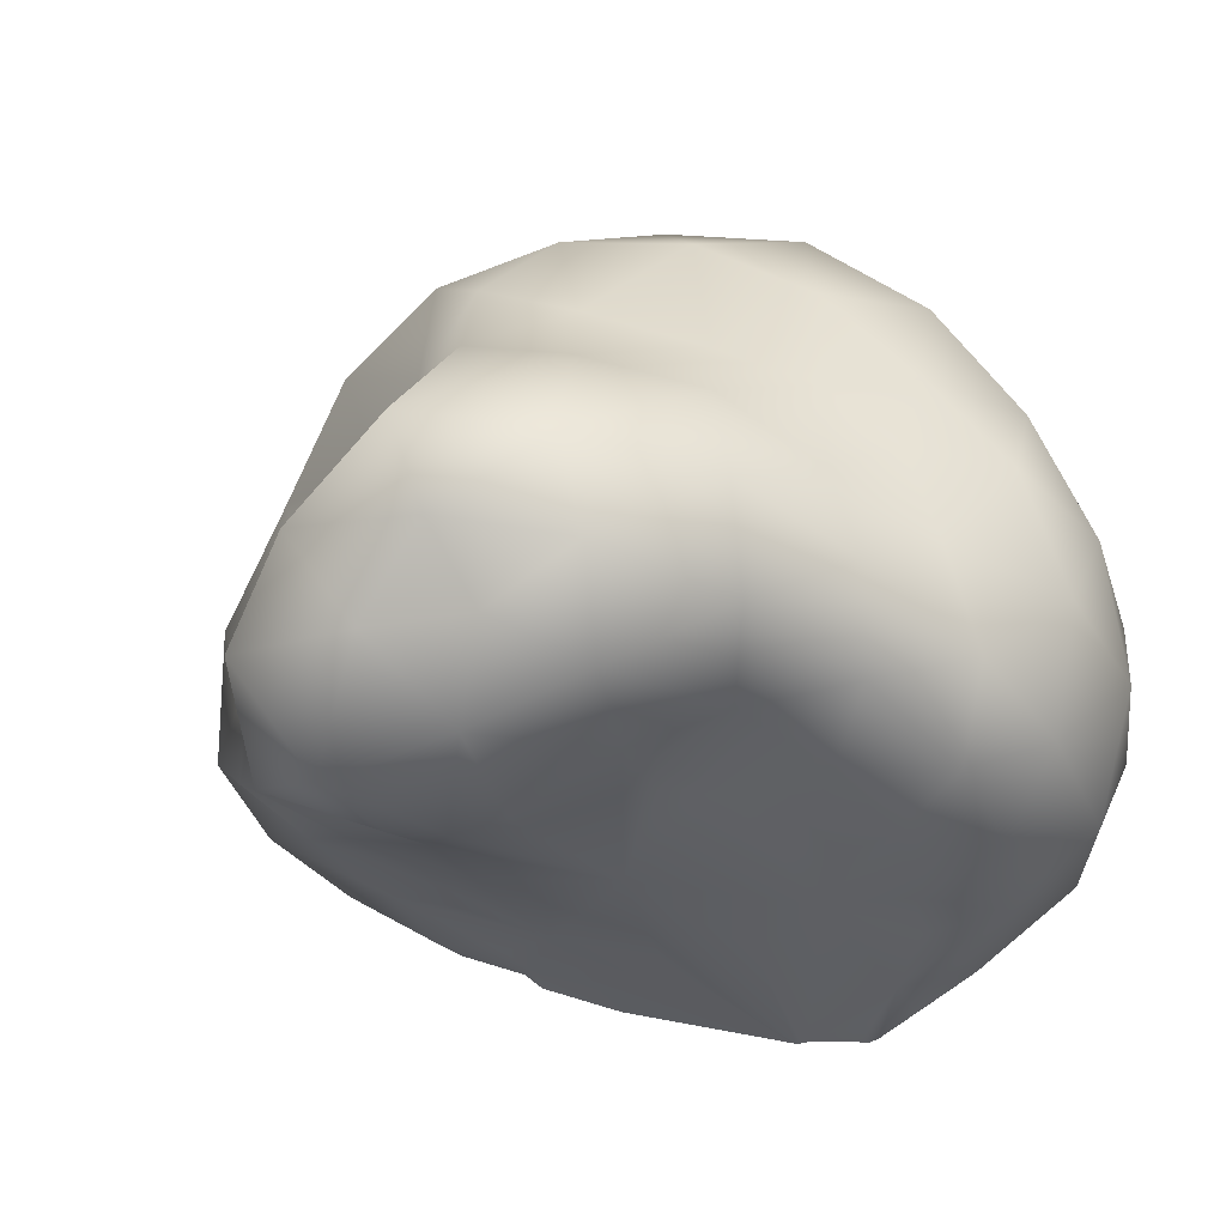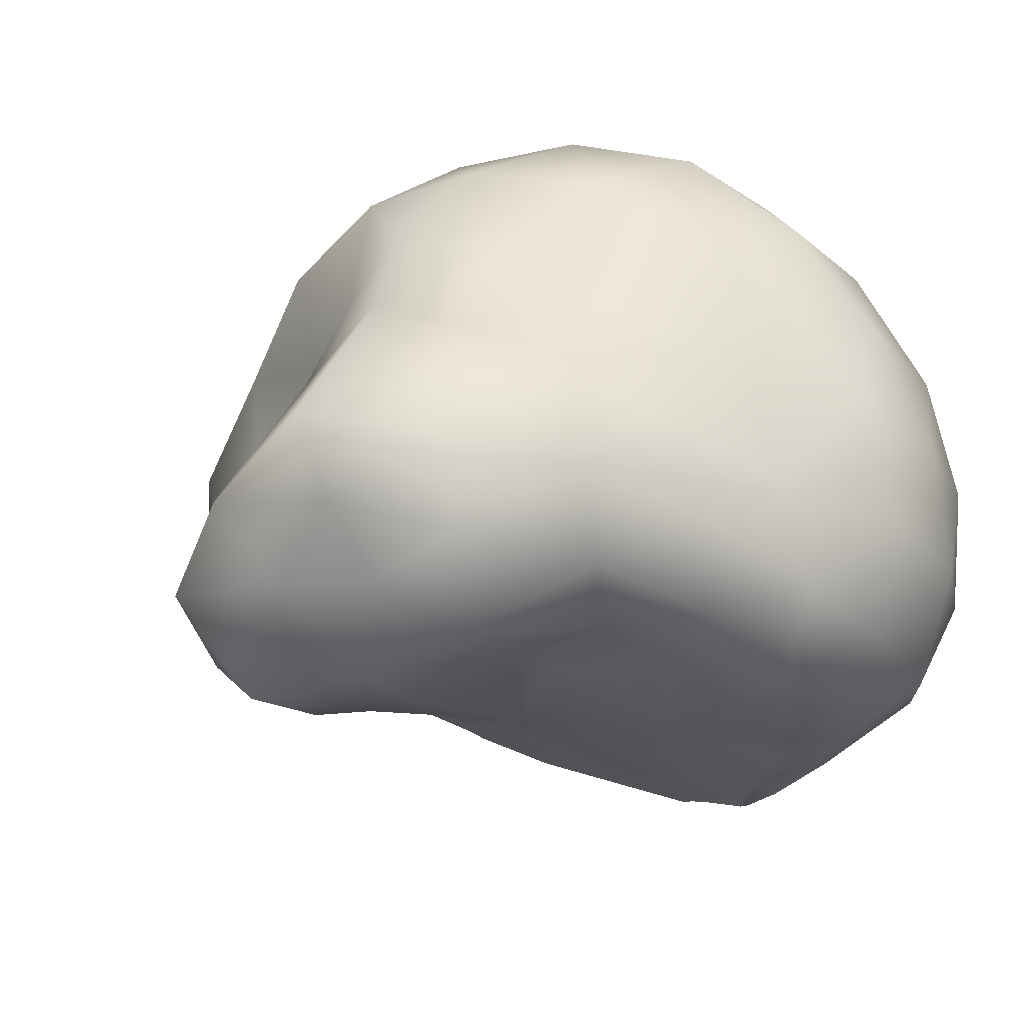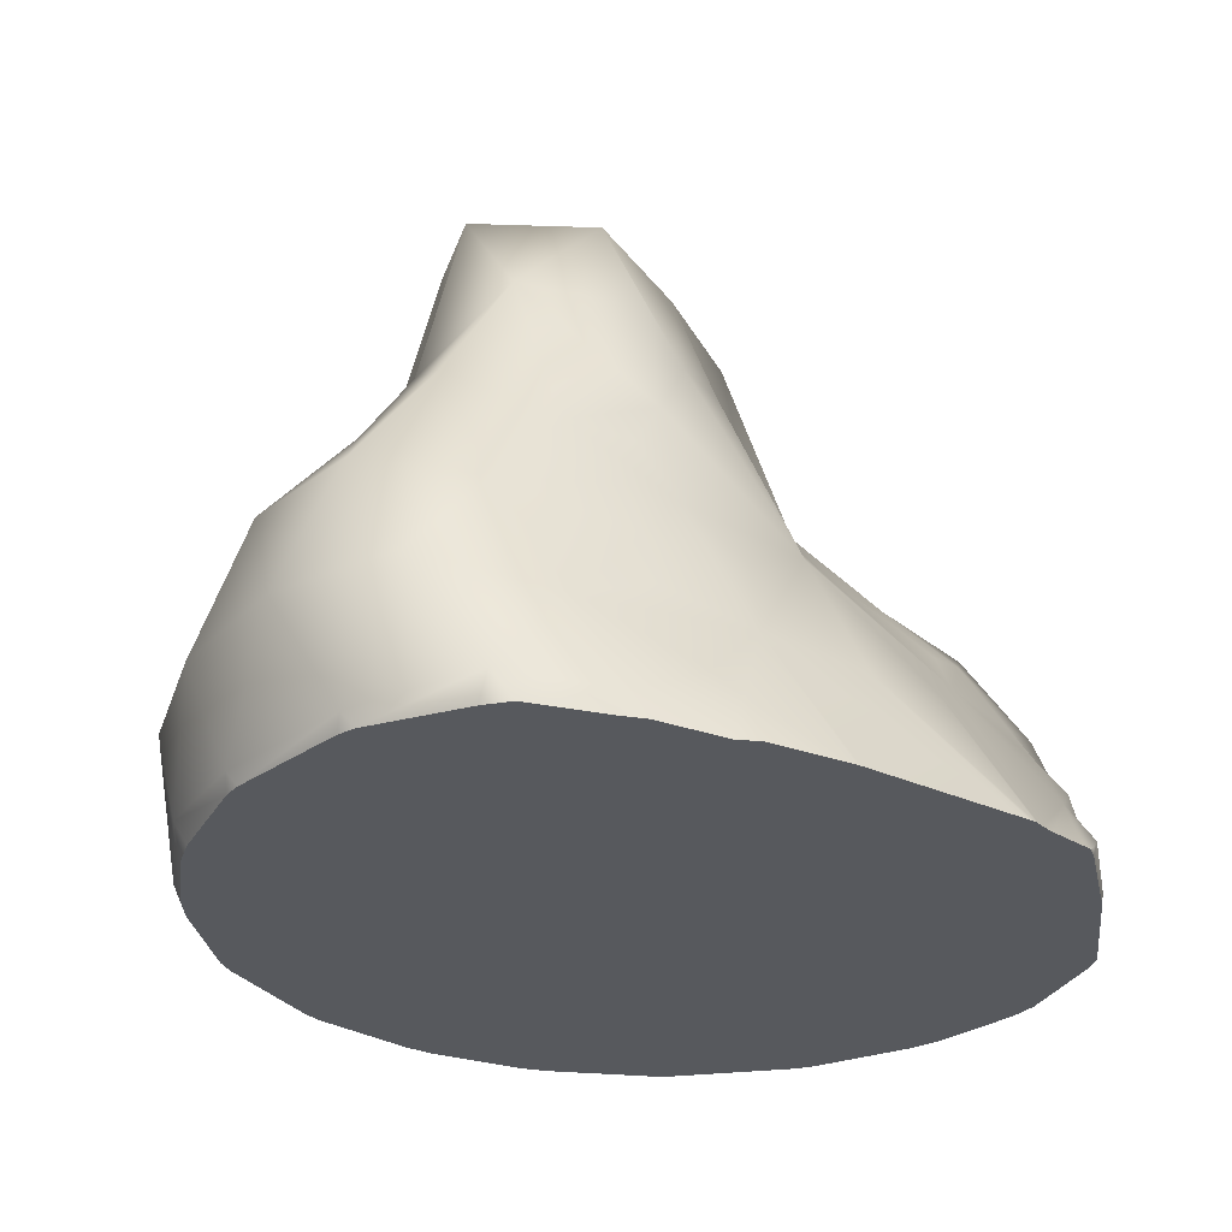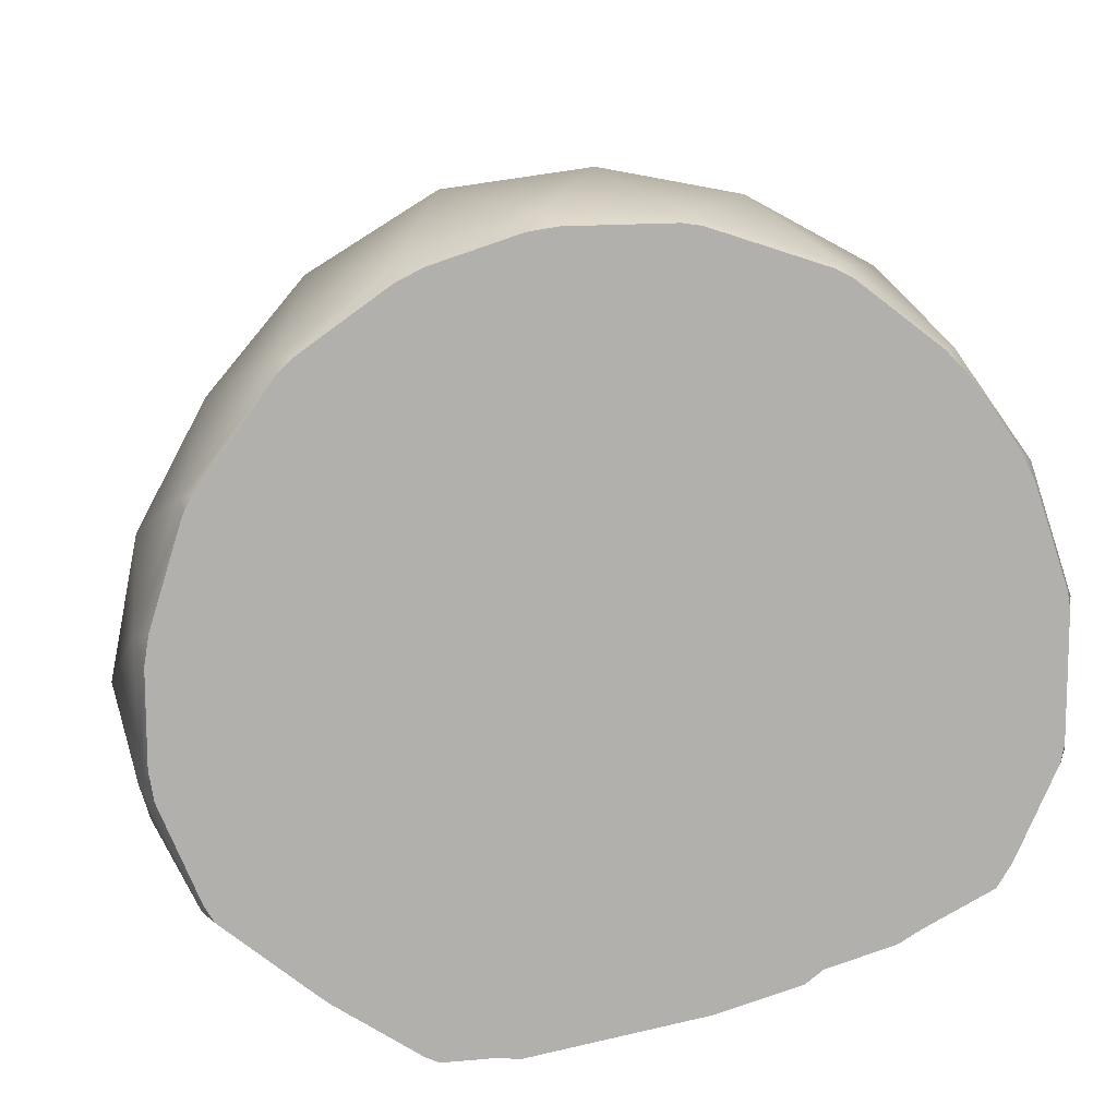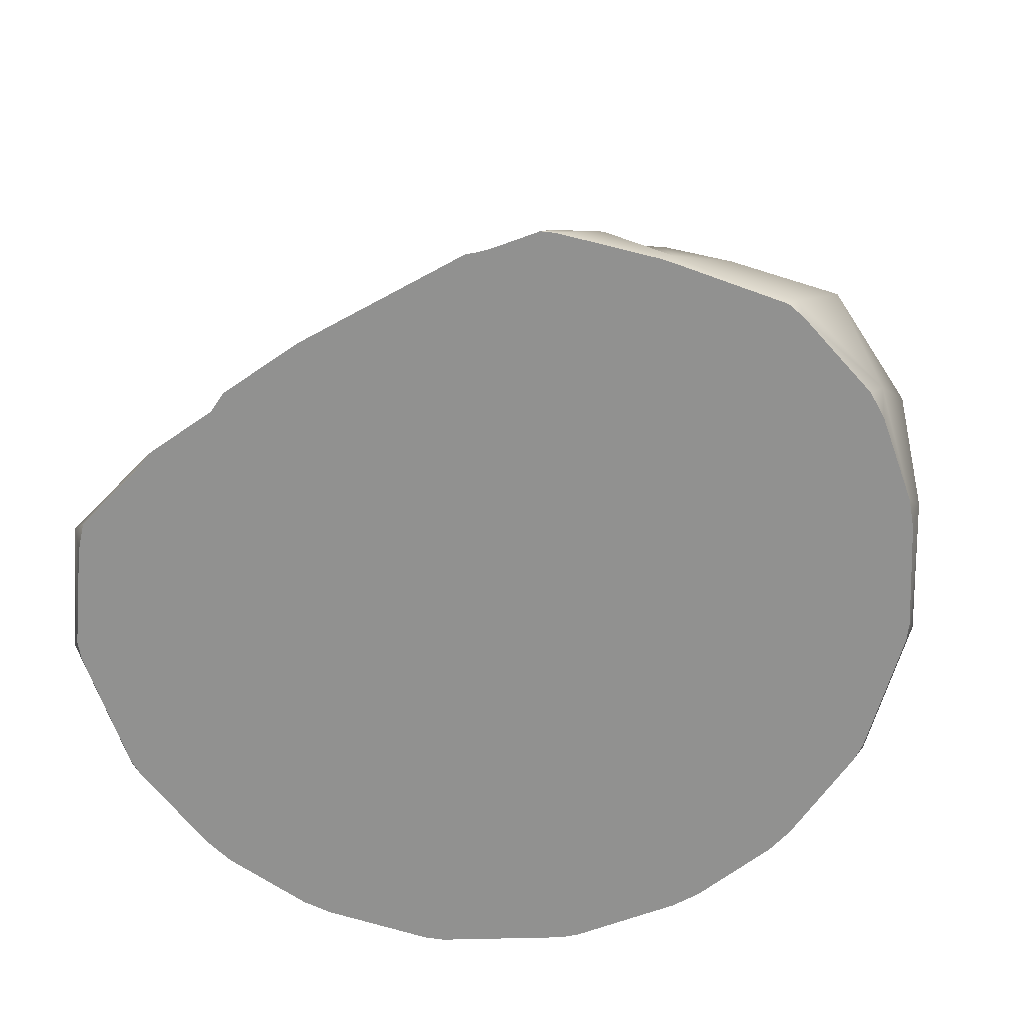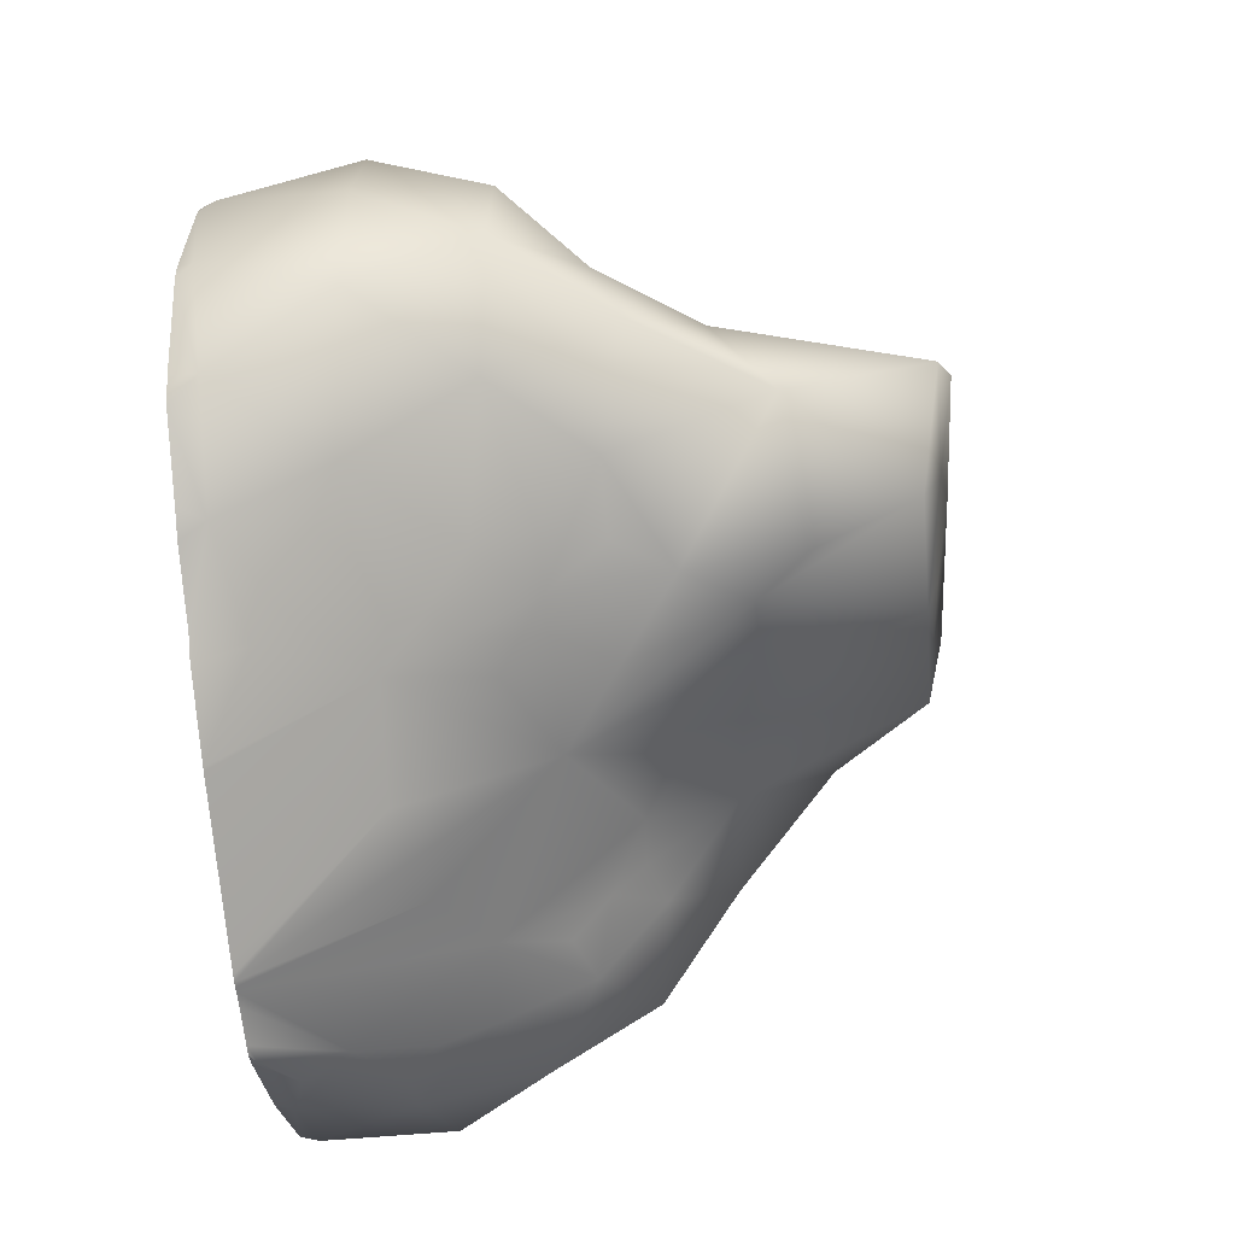
<metadata>
{"format":"obj","ext":"obj","renderer":"f3d","projection":"perspective","resolution":1024,"background":"white","views":[{"elev":-6.8,"azim":-163.0,"up":"+Z"},{"elev":8.6,"azim":-157.2,"up":"+Z"},{"elev":-29.4,"azim":136.2,"up":"+Y"},{"elev":11.4,"azim":-10.3,"up":"+Z"},{"elev":-65.9,"azim":-160.6,"up":"+Y"},{"elev":-62.1,"azim":95.2,"up":"+Z"}]}
</metadata>
<code>
o Rock_1_Icosphere
v 0.2789 0.3308 0.7666
v -0.5957 0.2375 0.4053
v -0.5632 0.1869 -0.3663
v 0.8082 0.2986 -0.0412
v 0.06237 0.9211 0.01842
v 0.9357 0.1278 0.09551
v 0.9551 -0.1255 0.2568
v 0.8625 -0.378 0.3896
v 0.8393 -0.3772 -0.4739
v 0.9342 -0.1294 -0.3477
v 0.9501 0.1225 -0.1962
v 0.1661 0.1392 0.9076
v 0.004482 -0.1251 0.978
v -0.1534 -0.378 0.9033
v 0.689 -0.378 0.6285
v 0.5971 -0.1218 0.7689
v 0.4432 0.1462 0.8237
v -0.8035 0.1068 0.3763
v -0.938 -0.1271 0.2527
v -0.9548 -0.378 0.09431
v -0.435 -0.3775 0.8124
v -0.5879 -0.1202 0.7677
v -0.6074 0.08134 0.5763
v -0.9535 -0.3782 -0.2001
v -0.9267 -0.1323 -0.3477
v -0.7654 0.07314 -0.3888
v 0.6123 -0.3826 -0.5879
v 0.6754 0.3086 0.167
v 0.5095 0.3111 0.4114
v 0.4079 0.3362 0.5911
v 0.06078 0.3256 0.7106
v -0.2122 0.2936 0.6232
v -0.4429 0.2905 0.5319
v -0.6828 0.2943 0.2059
v -0.7681 0.3304 -0.03165
v -0.7199 0.3044 -0.2477
v 0.5741 0.2952 -0.3663
v 0.7883 0.3621 -0.2549
v 0.1567 0.962 0.1979
v 0.2208 0.9881 0.3937
v 0.2447 0.5289 0.6075
v 0.6697 0.5048 -0.03262
v 0.5643 0.9342 -0.04903
v 0.301 0.9334 -0.006017
v -0.1421 0.9327 0.1465
v -0.3604 0.7113 0.282
v -0.4869 0.4468 0.3346
v -0.1542 0.8856 -0.08627
v -0.31 0.4978 -0.1367
v -0.4731 0.3368 -0.2434
v 0.1131 0.8831 -0.1995
v 0.4006 0.879 -0.2874
v 0.6356 0.6261 -0.2837
v -0.0894 0.5148 -0.2092
v -0.3797 0.6933 0.04944
v -0.5649 0.4792 -0.08571
v -0.5691 0.5198 0.1433
v -0.08812 0.9116 0.3559
v -0.2838 0.5505 0.4833
v -0.007208 0.5808 0.5648
v 0.4341 0.9779 0.1812
v 0.4167 0.5592 0.4091
v 0.4736 0.4982 0.1809
v 0.7417 0.09743 -0.3598
v 0.6545 -0.1613 -0.4767
v -0.8766 0.1097 -0.1847
v -0.997 -0.1262 -0.05335
v -0.9183 0.1352 0.09711
v -0.3952 0.1061 0.7642
v -0.3152 -0.1193 0.9351
v -0.1275 0.1278 0.8855
v 0.6436 0.1631 0.6339
v 0.8141 -0.1248 0.5379
v 0.7828 0.1506 0.3681
v -0.7257 -0.1835 -0.5174
v -0.6192 -0.4028 -0.6424
v -0.8384 -0.4012 -0.4613
v -0.7915 -0.1283 0.5269
v -0.8595 -0.4031 0.3719
v -0.6688 -0.4031 0.6346
v 0.3181 -0.1218 0.9189
v 0.14 -0.4033 0.8979
v 0.4492 -0.4032 0.7976
v 1.002 -0.1269 -0.0533
v 0.949 -0.4033 0.1091
v 0.9488 -0.4033 -0.2156
v -0.3958 -0.4239 -0.7895
v 0.2556 0.5539 -0.3744
v 0.1298 0.5576 -0.3427
v 0.3495 0.6581 -0.3699
v 0.3397 0.4179 -0.3899
v 0.4208 0.2975 -0.4013
v 0.3427 0.1721 -0.4459
v 0.01008 0.1776 -0.4575
v -0.1125 0.3777 -0.2741
v -0.137 0.4259 -0.2242
v -0.2449 0.3079 -0.2925
v -0.3624 0.3012 -0.2765
v -0.3849 0.231 -0.342
v -0.4416 0.1474 -0.4048
v 0.4569 0.0489 -0.4615
v 0.4639 -0.07723 -0.5039
v 0.4587 0.1728 -0.4248
v 0.2686 -0.1293 -0.5701
v 0.429 -0.2783 -0.5996
v -0.3656 0.01186 -0.5034
v 0.3866 -0.3349 -0.6387
v -0.5631 -0.007813 -0.4896
v -0.5508 -0.1189 -0.5649
v -0.5928 -0.1808 -0.5994
v -0.4707 -0.2701 -0.6757
v -0.4911 -0.361 -0.7311
v 0.01976 -0.1396 -0.6193
v 0.205 0.07516 -0.4916
v -0.198 -0.09024 -0.5967
v 0.8513 -0.4368 0.355
v 0.8214 -0.4368 0.4144
v -0.124 -0.4368 0.8817
v -0.1897 -0.4368 0.8715
v -0.9362 -0.4368 0.05004
v -0.9254 -0.4368 0.1157
v -0.3798 -0.4368 -0.7946
v -0.4001 -0.4368 -0.7853
v -0.3718 -0.4368 -0.7988
v 0.5873 -0.4368 -0.6088
v 0.6398 -0.4368 -0.5785
v 0.6999 -0.4368 0.5817
v -0.3866 -0.4368 0.8078
v -0.9353 -0.4368 -0.1562
v 0.798 -0.4368 -0.4993
v 0.4309 -0.4368 -0.6525
v 0.3897 -0.4368 -0.683
v -0.5923 -0.4368 -0.657
v -0.6274 -0.4368 -0.6287
v -0.8153 -0.4368 -0.4731
v -0.8369 -0.4368 -0.4349
v -0.9245 -0.4368 -0.2216
v -0.855 -0.4368 0.3441
v -0.8361 -0.4368 0.382
v -0.6712 -0.4368 0.6092
v -0.641 -0.4368 0.6389
v -0.4461 -0.4368 0.7772
v 0.1151 -0.4368 0.8849
v 0.1568 -0.4368 0.8787
v 0.4243 -0.4368 0.792
v 0.4618 -0.4368 0.7724
v 0.6526 -0.4368 0.6284
v 0.929 -0.4368 0.1289
v 0.936 -0.4368 0.08729
v 0.9358 -0.4368 -0.1937
v 0.9284 -0.4368 -0.2349
v 0.8328 -0.4368 -0.4435
v 0.2049 -0.4368 -0.734
v -0.3504 -0.4368 -0.7984
v -0.2652 -0.4368 -0.7969
v 0.1967 -0.4368 -0.7361
v -0.2305 -0.4368 -0.7995
v -0.1665 -0.4368 -0.7966
v -0.2172 -0.4368 -0.802
v -0.1926 -0.4368 -0.8012
v -0.2062 -0.4368 -0.8031
f 159 161 160
f 131 125 126
f 126 130 152
f 152 151 126
f 151 150 126
f 150 149 126
f 149 148 131
f 148 116 131
f 116 117 131
f 117 127 131
f 127 147 131
f 147 146 131
f 146 145 131
f 145 144 153
f 144 143 153
f 145 153 131
f 143 118 153
f 118 119 156
f 119 128 156
f 128 142 156
f 142 141 156
f 141 140 156
f 140 139 156
f 139 138 158
f 138 121 134
f 121 120 134
f 120 129 134
f 129 137 134
f 137 136 134
f 136 135 134
f 134 133 158
f 158 133 155
f 133 123 155
f 123 122 154
f 155 123 154
f 122 124 154
f 139 158 156
f 138 134 158
f 153 118 156
f 149 131 126
f 153 132 131
f 158 157 160
f 158 155 157
f 157 159 160
f 116 8 117
f 118 14 119
f 120 121 20
f 122 87 124
f 126 125 27
f 8 127 117
f 14 128 119
f 24 120 20
f 27 130 126
f 1 30 41
f 2 33 47
f 50 3 36
f 4 38 42
f 44 51 5
f 43 52 44
f 42 53 43
f 44 52 51
f 51 88 89
f 43 53 52
f 53 90 52
f 90 88 52
f 42 38 53
f 53 38 37
f 91 37 92
f 92 37 93
f 51 48 5
f 54 89 94
f 54 48 51
f 49 48 54
f 95 54 94
f 54 95 96
f 49 96 97
f 98 49 97
f 99 50 98
f 3 99 100
f 48 45 5
f 49 55 48
f 50 56 49
f 48 55 45
f 55 46 45
f 49 56 55
f 56 57 55
f 55 57 46
f 57 47 46
f 56 50 36
f 36 35 56
f 56 35 57
f 35 34 57
f 57 34 47
f 34 2 47
f 45 39 5
f 46 58 45
f 47 59 46
f 45 58 39
f 58 40 39
f 46 59 58
f 59 60 58
f 58 60 40
f 60 41 40
f 47 33 59
f 33 32 59
f 59 32 60
f 32 31 60
f 60 31 41
f 31 1 41
f 39 44 5
f 40 61 39
f 41 62 40
f 39 61 44
f 61 43 44
f 40 62 61
f 62 63 61
f 61 63 43
f 63 42 43
f 41 30 62
f 30 29 62
f 62 29 63
f 29 28 63
f 63 28 42
f 28 4 42
f 11 38 4
f 11 10 64
f 10 9 65
f 38 11 64
f 38 64 37
f 64 10 65
f 101 65 102
f 64 103 37
f 103 93 37
f 65 9 27
f 105 65 27
f 102 65 104
f 3 100 106
f 36 3 26
f 66 26 25
f 24 67 25
f 36 26 66
f 66 35 36
f 25 67 66
f 67 68 66
f 66 68 35
f 68 34 35
f 24 20 67
f 20 19 67
f 67 19 68
f 19 18 68
f 68 18 34
f 18 2 34
f 23 33 2
f 22 69 23
f 21 70 22
f 23 69 33
f 69 32 33
f 22 70 69
f 70 71 69
f 69 71 32
f 71 31 32
f 21 14 70
f 14 13 70
f 70 13 71
f 13 12 71
f 71 12 31
f 12 1 31
f 17 30 1
f 16 72 17
f 15 73 16
f 17 72 30
f 72 29 30
f 16 73 72
f 73 74 72
f 72 74 29
f 74 28 29
f 15 8 73
f 8 7 73
f 73 7 74
f 7 6 74
f 74 6 28
f 6 4 28
f 27 107 105
f 27 125 131
f 108 3 106
f 109 110 75
f 111 112 76
f 108 75 26
f 26 75 25
f 110 76 75
f 75 76 77
f 25 75 77
f 25 77 24
f 112 123 133
f 133 134 76
f 76 135 77
f 135 136 77
f 24 136 137
f 137 129 24
f 18 23 2
f 19 78 18
f 20 79 19
f 18 78 23
f 78 22 23
f 19 79 78
f 79 80 78
f 78 80 22
f 80 21 22
f 20 138 79
f 138 139 79
f 79 140 80
f 141 80 140
f 21 141 142
f 128 21 142
f 12 17 1
f 13 81 12
f 14 82 13
f 12 81 17
f 81 16 17
f 13 82 81
f 82 83 81
f 81 83 16
f 83 15 16
f 143 14 118
f 144 82 143
f 145 82 144
f 146 83 145
f 15 146 147
f 127 15 147
f 6 11 4
f 7 84 6
f 8 85 7
f 6 84 11
f 84 10 11
f 7 85 84
f 85 86 84
f 84 86 10
f 10 86 9
f 148 8 116
f 149 85 148
f 86 149 150
f 151 86 150
f 9 151 152
f 130 9 152
f 94 93 114
f 94 89 88
f 88 90 91
f 91 92 93
f 93 103 101
f 101 102 104
f 104 105 107
f 132 153 107
f 87 154 124
f 87 112 111
f 111 110 109
f 109 108 106
f 106 100 99
f 99 98 97
f 97 96 95
f 94 88 91
f 97 95 94
f 106 99 97
f 111 109 106
f 111 154 87
f 153 104 107
f 93 101 104
f 94 91 93
f 106 97 94
f 111 157 155
f 156 158 104
f 115 157 106
f 94 104 113
f 158 113 104
f 113 161 94
f 93 104 114
f 104 94 114
f 106 94 115
f 161 115 94
f 122 123 87
f 8 15 127
f 14 21 128
f 24 129 120
f 27 9 130
f 51 52 88
f 53 91 90
f 91 53 37
f 54 51 89
f 49 54 96
f 98 50 49
f 3 50 99
f 101 64 65
f 64 101 103
f 105 104 65
f 132 107 131
f 107 27 131
f 108 26 3
f 108 109 75
f 110 111 76
f 133 76 112
f 112 87 123
f 76 134 135
f 24 77 136
f 20 121 138
f 79 139 140
f 21 80 141
f 143 82 14
f 145 83 82
f 15 83 146
f 148 85 8
f 86 85 149
f 9 86 151
f 111 155 154
f 153 156 104
f 111 106 157
f 115 159 157
f 158 160 113
f 113 160 161
f 161 159 115

</code>
